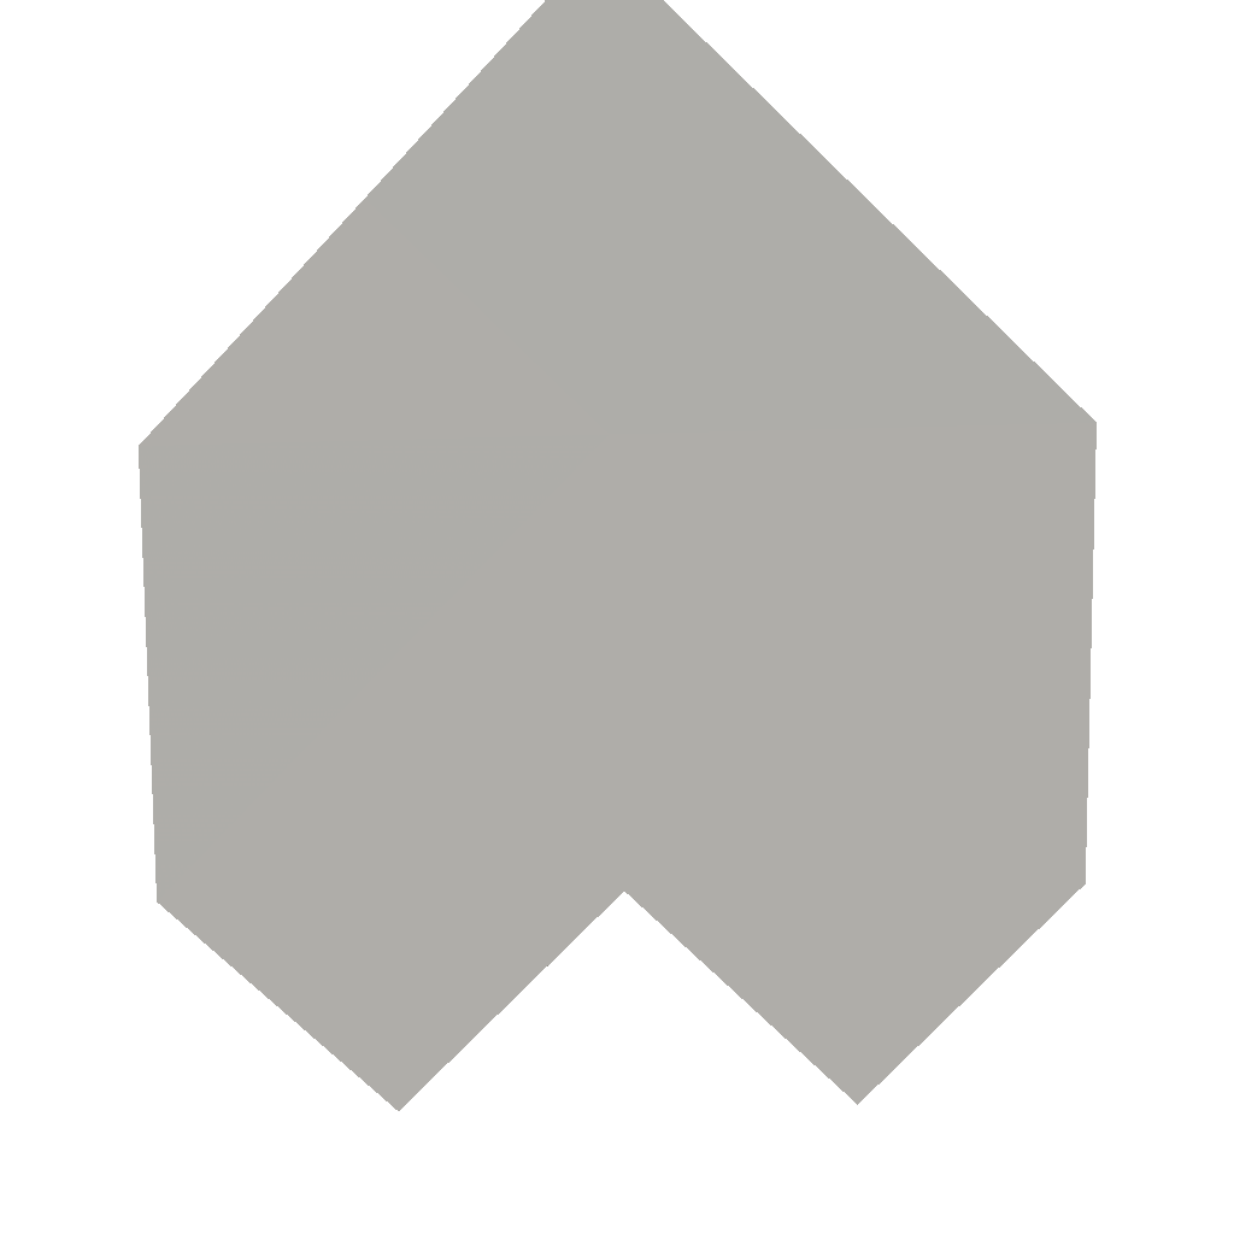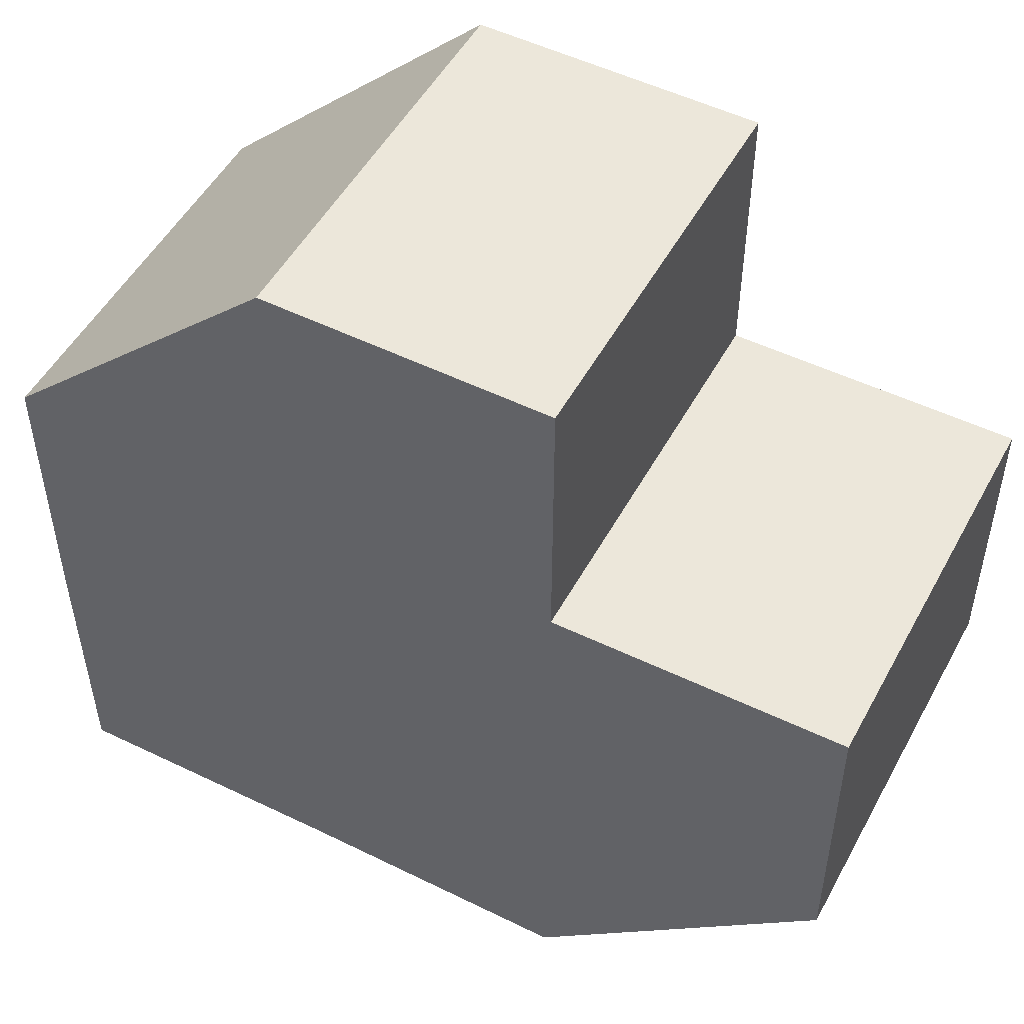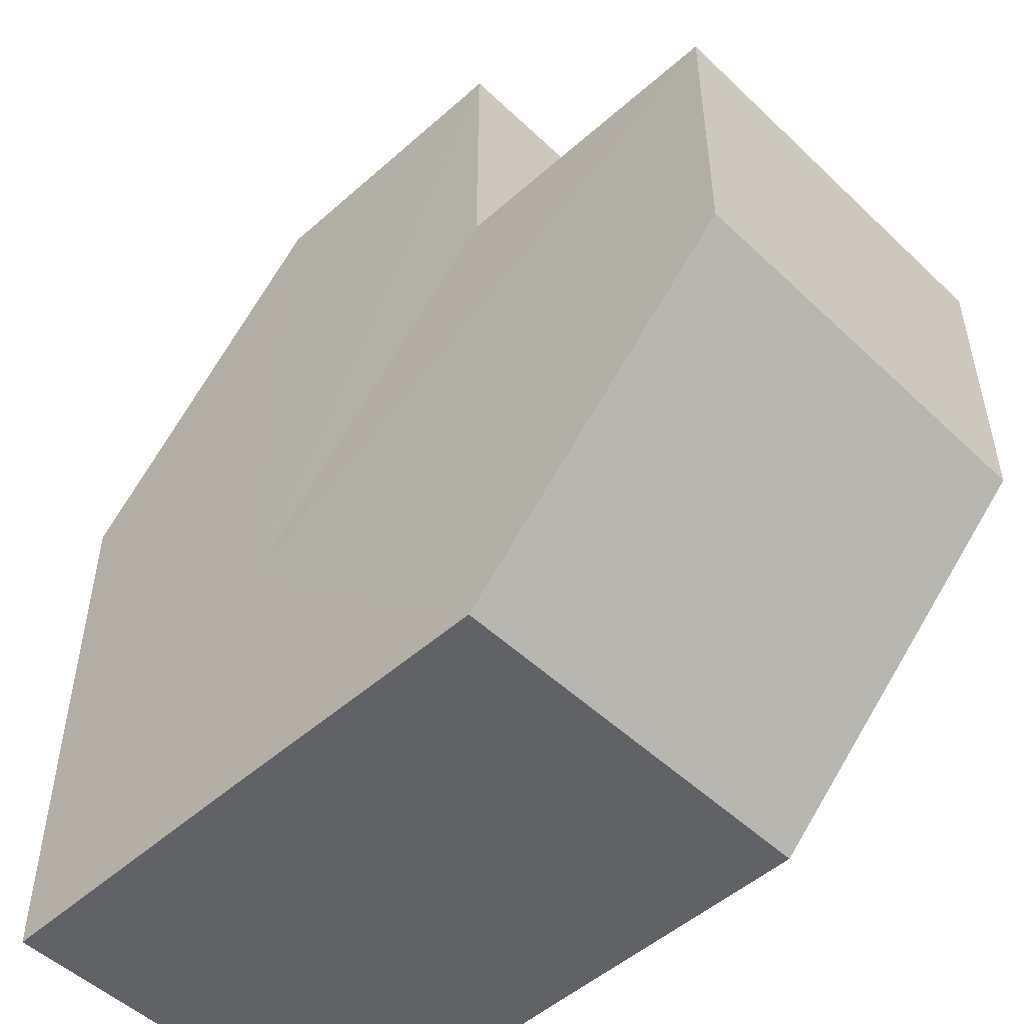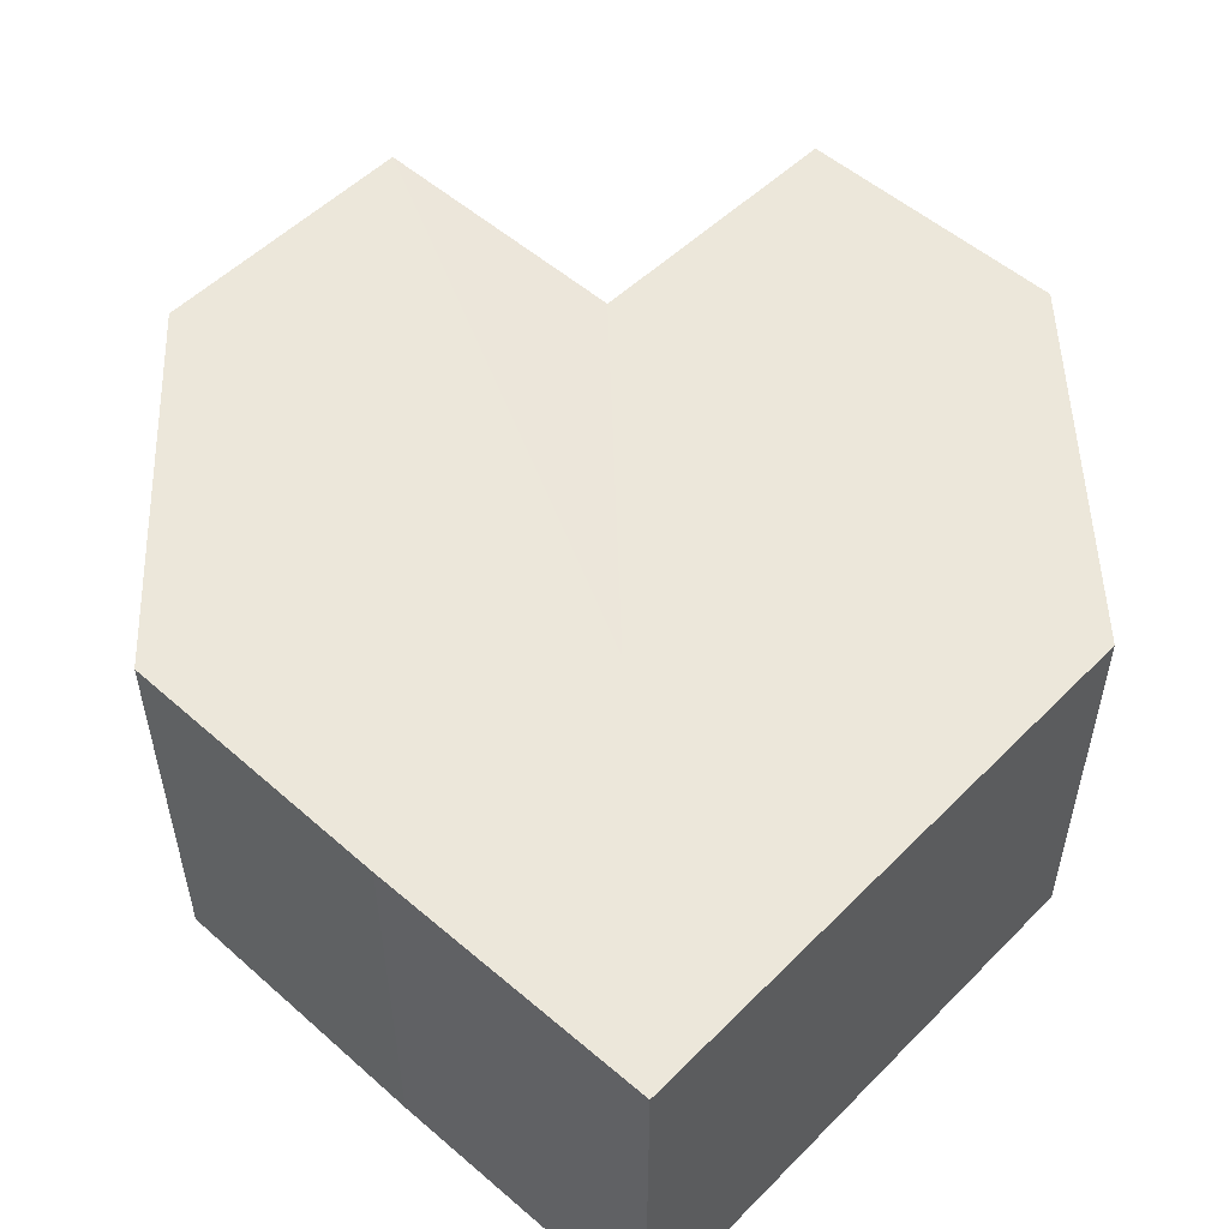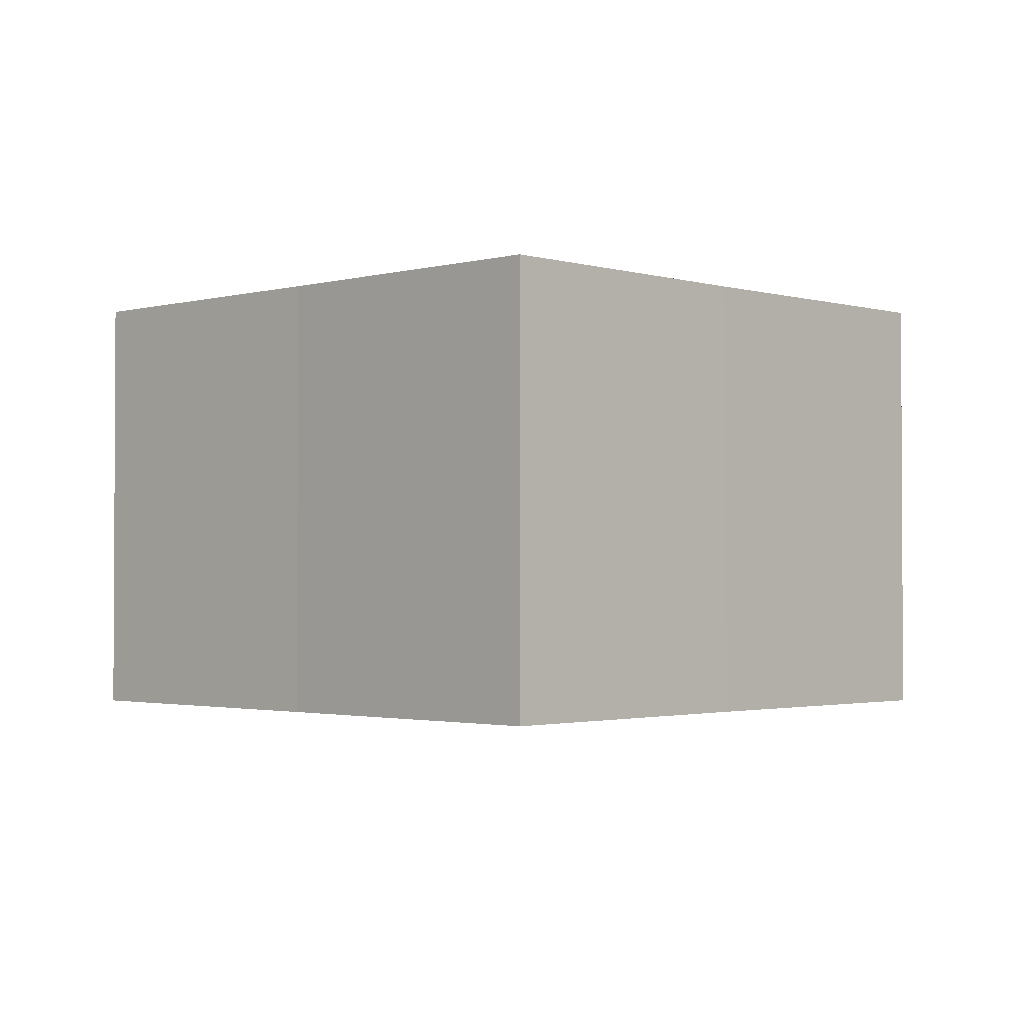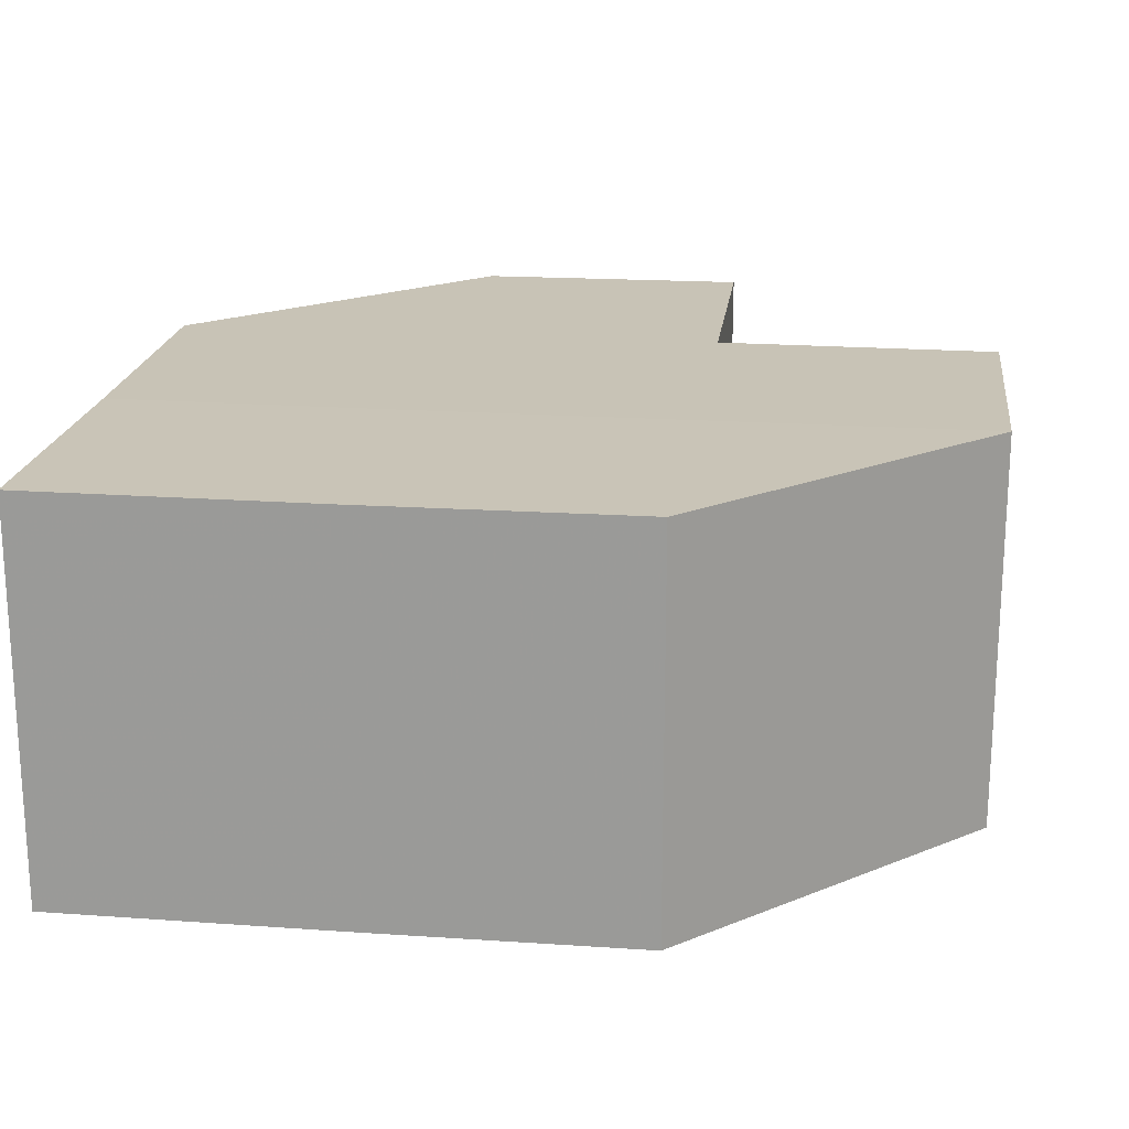
<metadata>
{"format":"obj","ext":"obj","renderer":"f3d","projection":"perspective","resolution":1024,"background":"white","views":[{"elev":-77.2,"azim":46.4,"up":"+Z"},{"elev":51.4,"azim":-152.1,"up":"+Y"},{"elev":-50.7,"azim":-135.9,"up":"+Y"},{"elev":52.6,"azim":43.3,"up":"+Z"},{"elev":-1.8,"azim":44.3,"up":"+Z"},{"elev":19.6,"azim":97.4,"up":"+Z"}]}
</metadata>
<code>
o 29813
v 2223 1888 21.87
v 2223 1888 21.87
v 2223 1888 21.88
v 2223 1888 21.87
v 2223 1888 21.88
v 2223 1888 21.87
v 2223 1888 21.88
v 2223 1888 21.87
v 2223 1888 21.88
v 2223 1888 21.87
v 2223 1888 21.88
v 2223 1888 21.87
v 2223 1888 21.88
v 2223 1888 21.87
v 2223 1888 21.88
v 2223 1888 21.87
v 2223 1888 21.88
v 2223 1888 21.87
v 2223 1888 21.87
v 2223 1888 21.87
v 2223 1888 21.87
v 2223 1888 21.87
v 2223 1888 21.88
v 2223 1888 21.88
v 2223 1888 21.87
v 2223 1888 21.87
v 2223 1888 21.87
v 2223 1888 21.88
v 2223 1888 21.88
v 2223 1888 21.87
v 2223 1888 21.87
v 2223 1888 21.87
v 2223 1888 21.87
v 2223 1888 21.87
v 2223 1888 21.87
v 2223 1888 21.88
v 2223 1888 21.88
v 2223 1888 21.88
v 2223 1888 21.87
v 2223 1888 21.88
v 2223 1888 21.87
v 2223 1888 21.88
v 2223 1888 21.87
v 2223 1888 21.87
v 2223 1888 21.87
v 2223 1888 21.87
v 2223 1888 21.88
v 2223 1888 21.87
v 2223 1888 21.88
v 2223 1888 21.87
v 2223 1888 21.88
v 2223 1888 21.88
v 2223 1888 21.88
v 2223 1888 21.88
v 2223 1888 21.88
v 2223 1888 21.88
v 2223 1888 21.88
v 2223 1888 21.88
v 2223 1888 21.88
v 2223 1888 21.88
v 2223 1888 21.88
v 2223 1888 21.88
f 1 2 3
f 2 4 5
f 6 1 7
f 8 6 9
f 9 10 11
f 11 12 13
f 13 14 15
f 15 16 17
f 18 16 19
f 18 19 20
f 18 20 21
f 18 22 16
f 23 22 24
f 25 26 23
f 18 27 22
f 28 27 29
f 30 31 28
f 18 32 27
f 18 33 32
f 18 34 33
f 18 35 34
f 18 21 35
f 36 35 37
f 38 39 36
f 40 41 38
f 42 43 40
f 44 45 42
f 45 46 47
f 46 48 49
f 48 50 51
f 52 53 54
f 52 55 53
f 52 54 56
f 52 57 55
f 52 56 58
f 52 59 57
f 52 58 60
f 52 61 59
f 52 60 62
f 52 62 61

</code>
